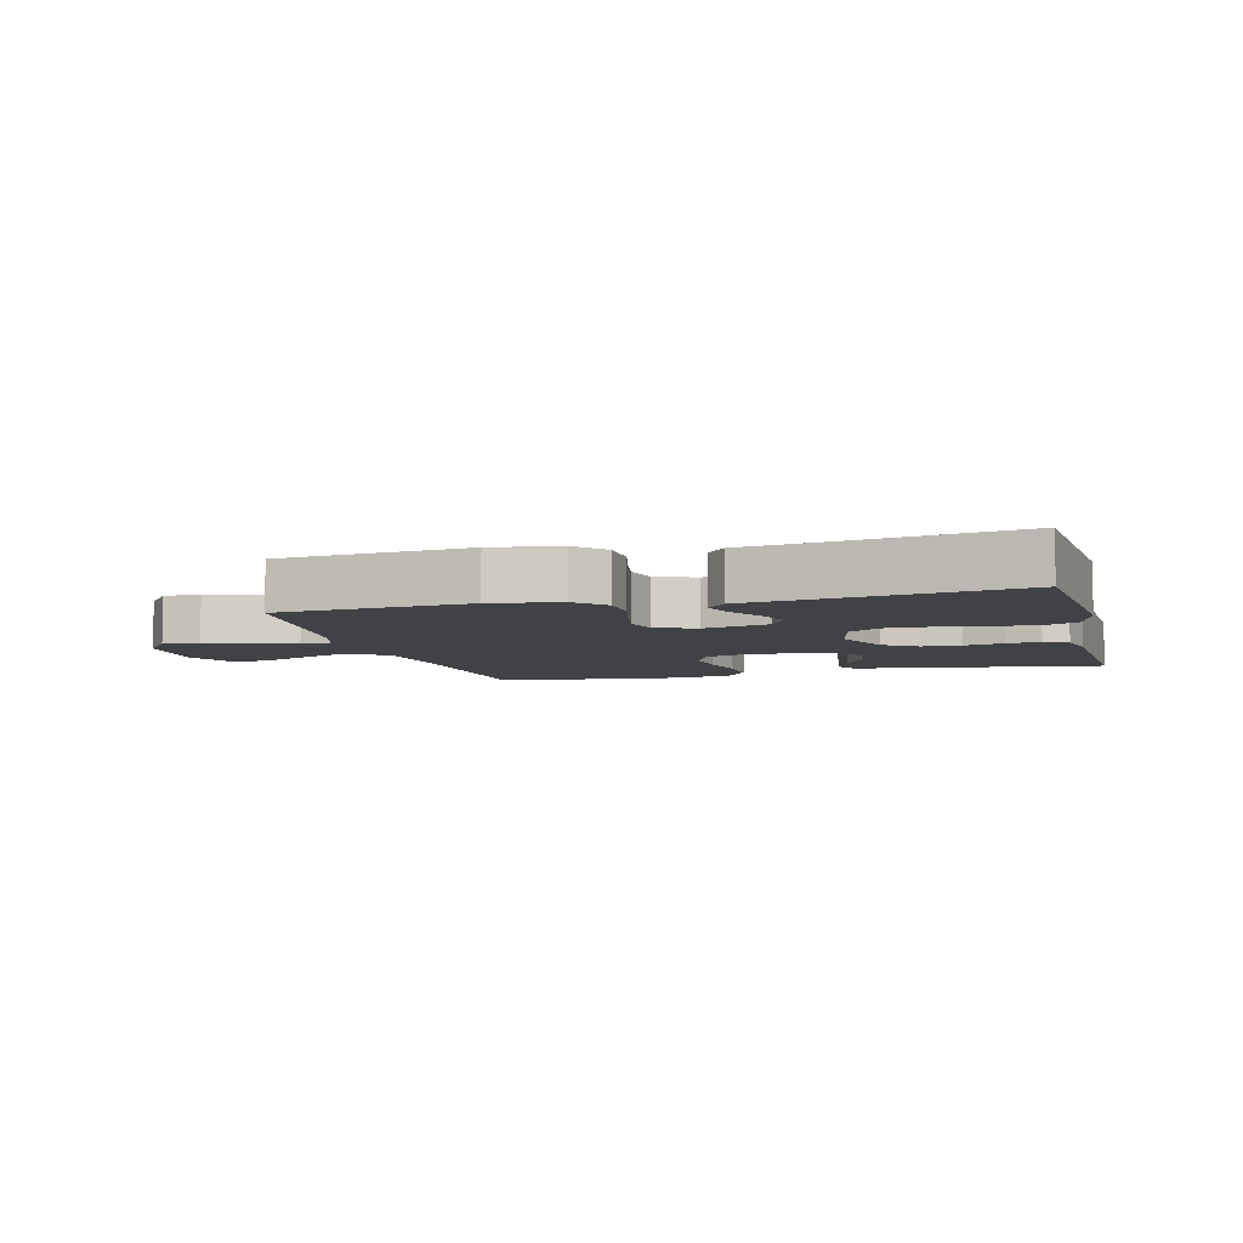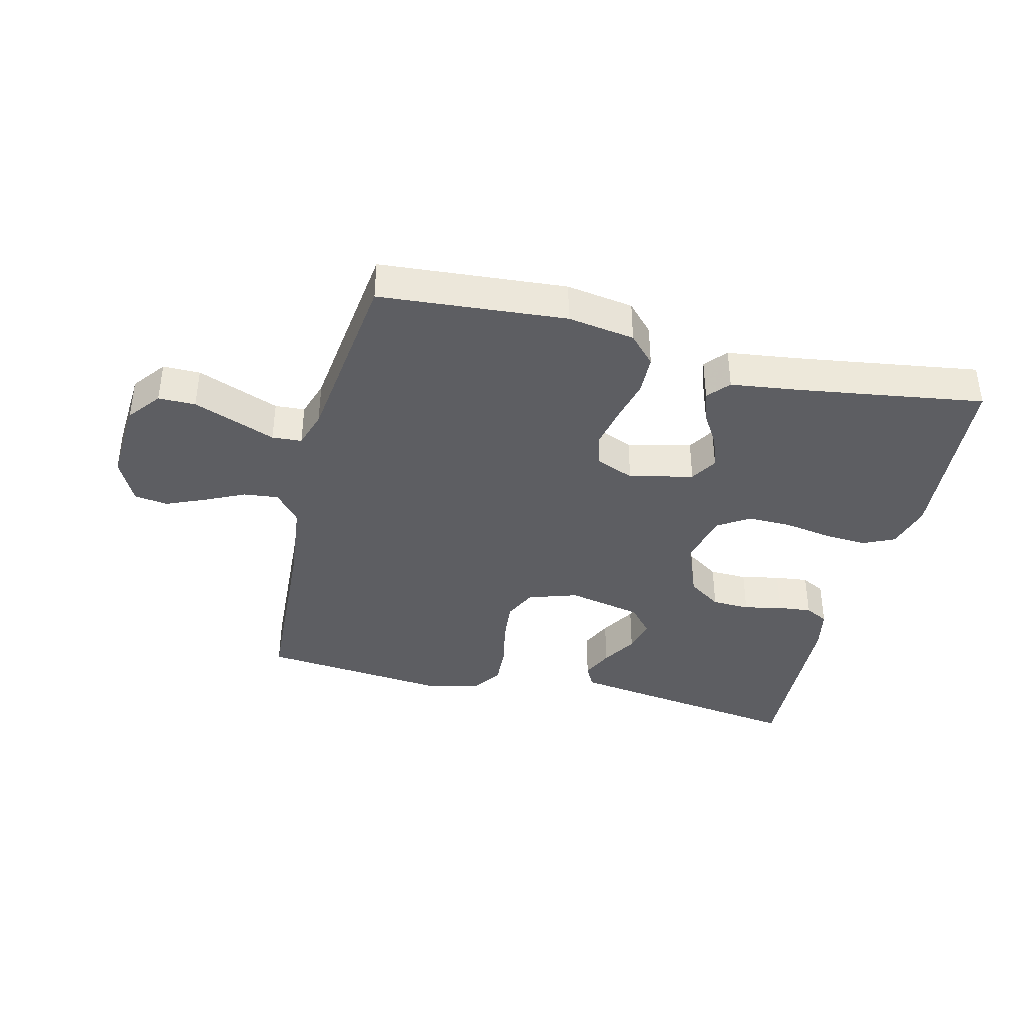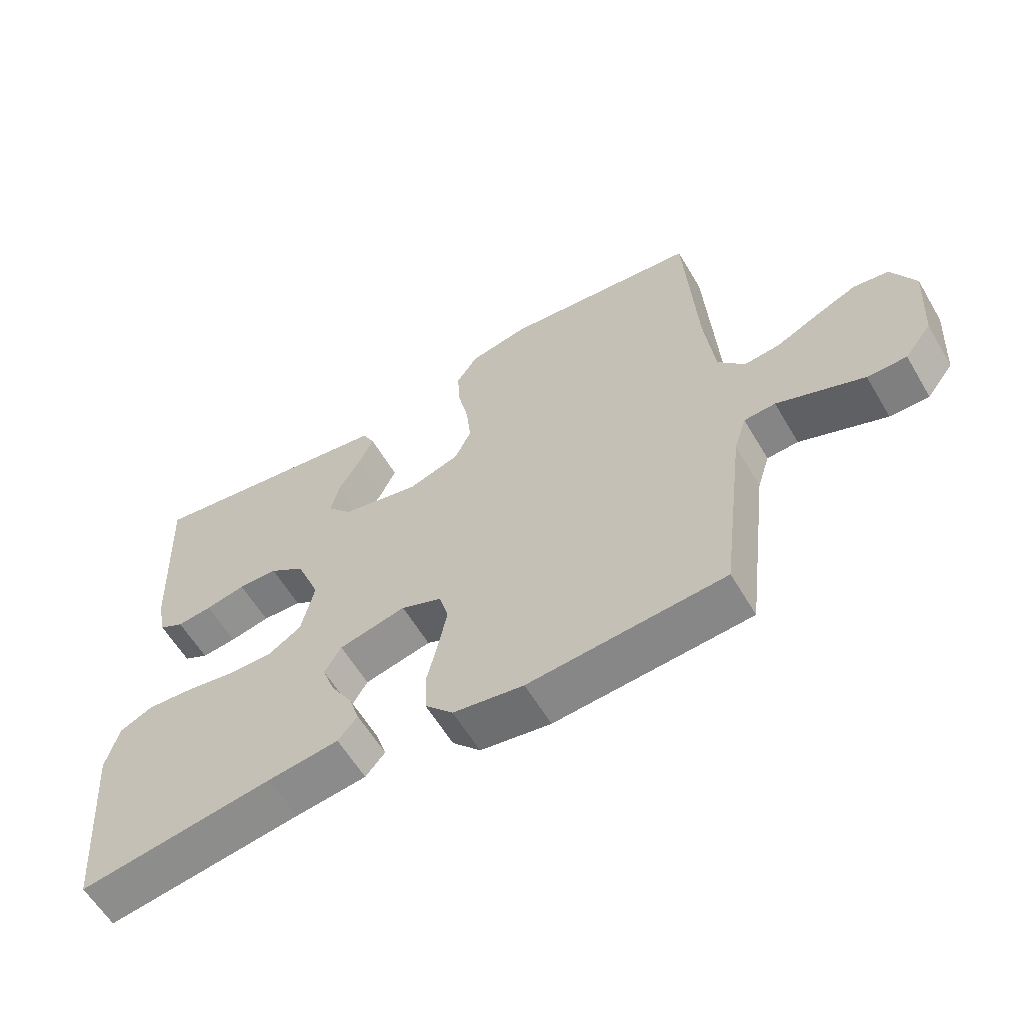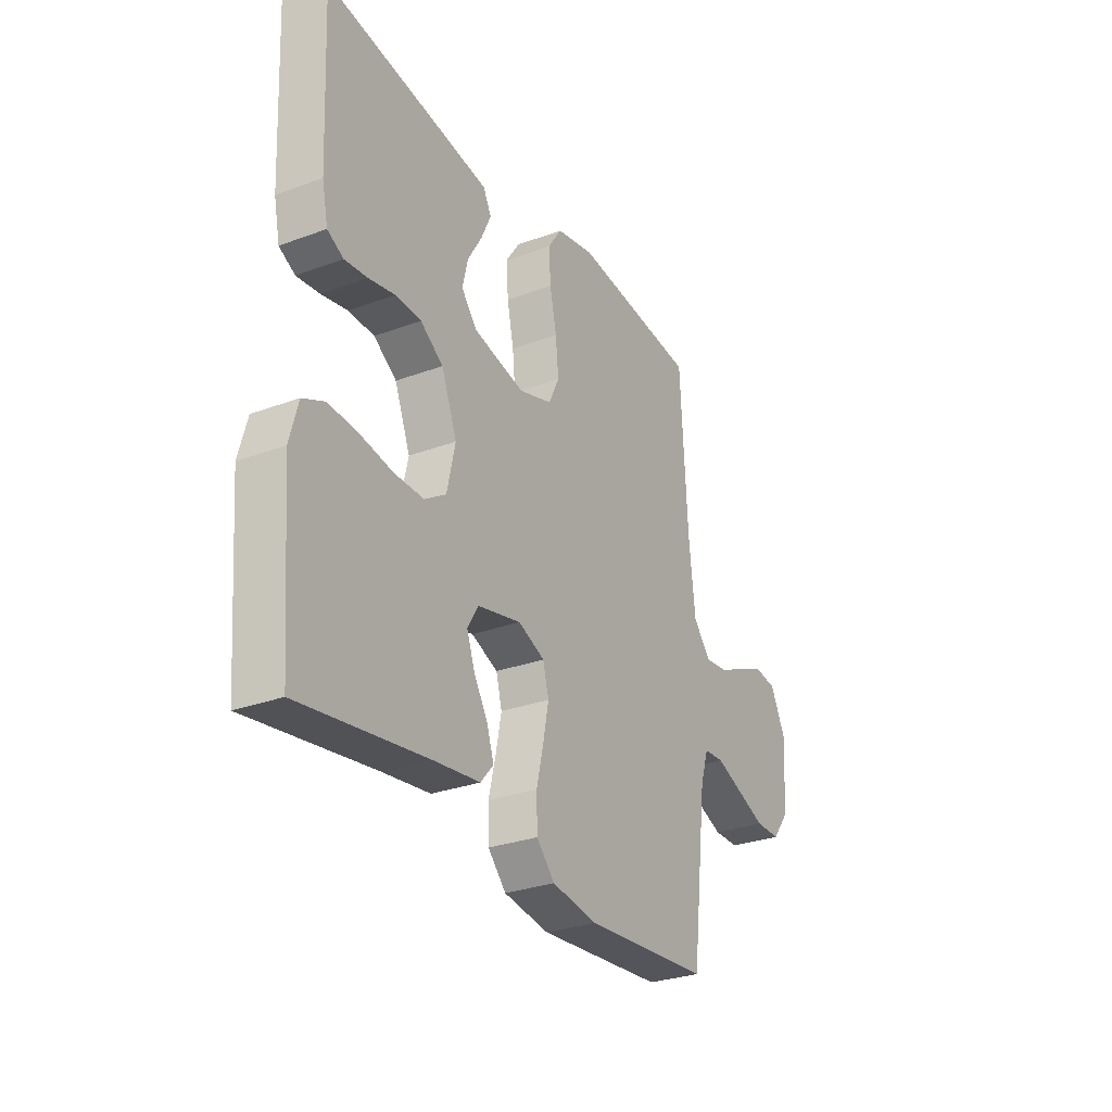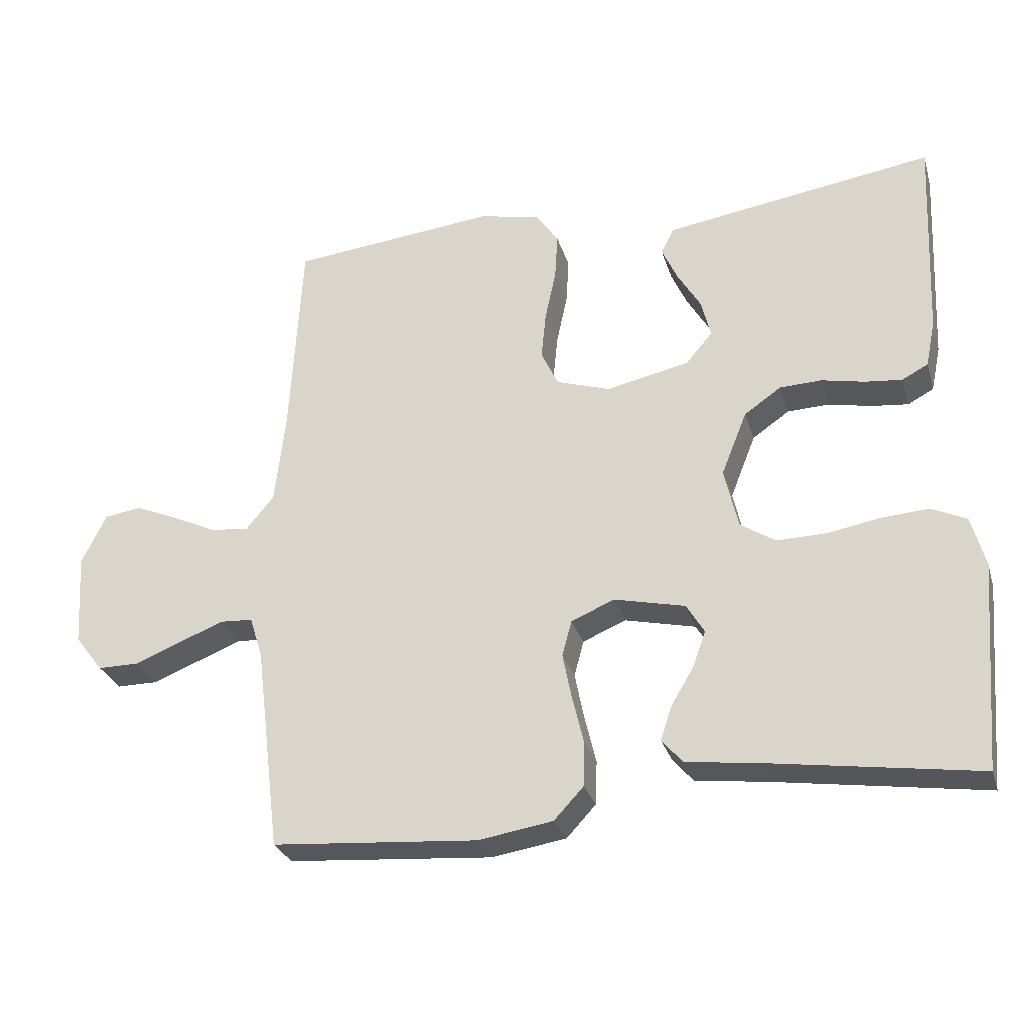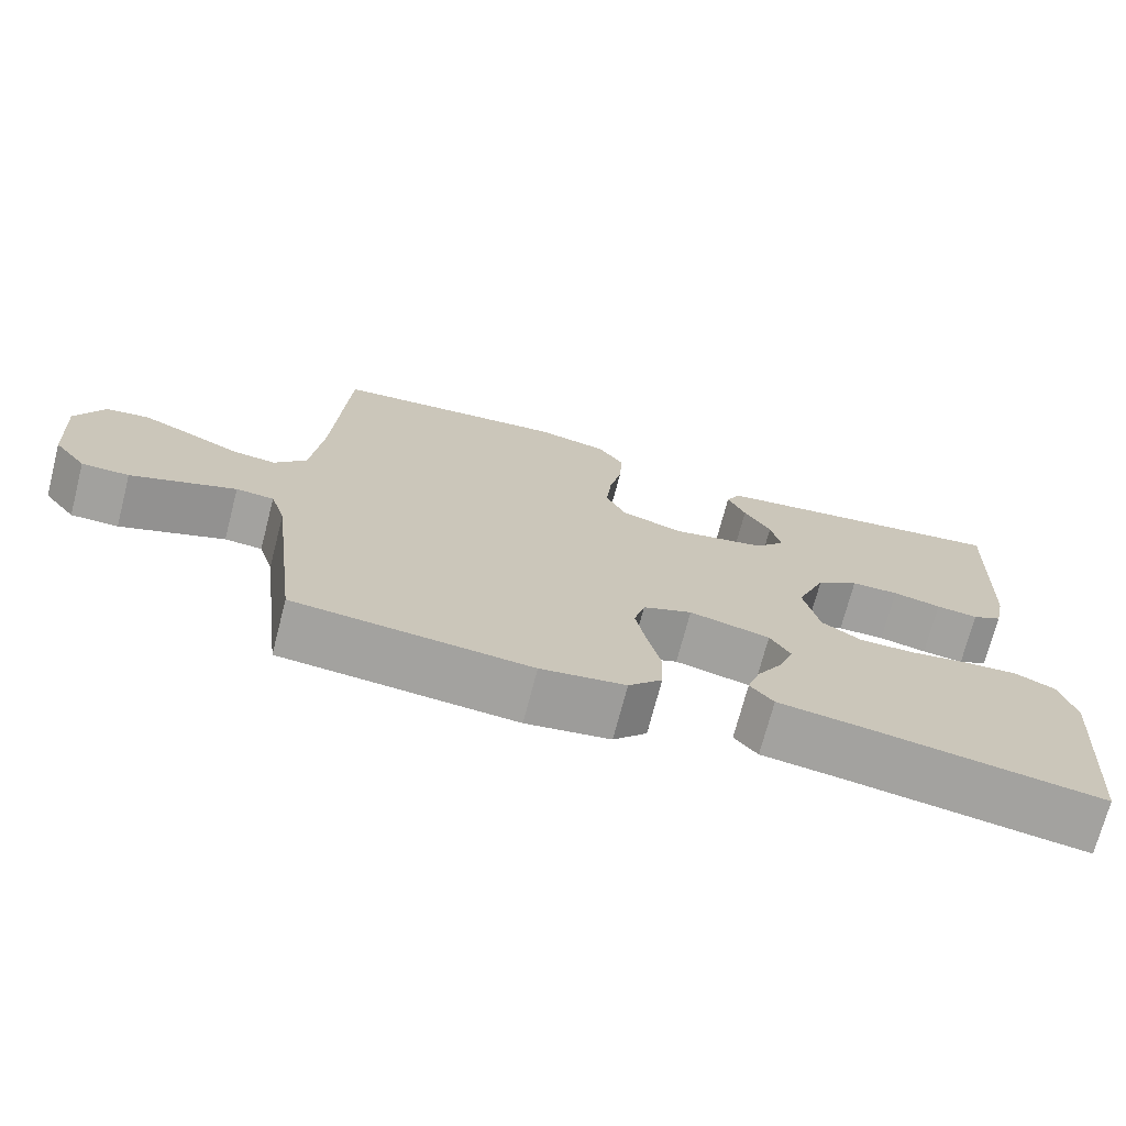
<metadata>
{"format":"obj","ext":"obj","renderer":"f3d","projection":"perspective","resolution":1024,"background":"white","views":[{"elev":-6.6,"azim":-165.0,"up":"+Y"},{"elev":-38.6,"azim":166.2,"up":"+Y"},{"elev":-59.8,"azim":30.5,"up":"+Z"},{"elev":-29.1,"azim":-61.2,"up":"+Z"},{"elev":-28.8,"azim":-164.2,"up":"+Z"},{"elev":-72.0,"azim":165.4,"up":"+Z"}]}
</metadata>
<code>
v -0.5 0.07 0.5
v -0.2 0.07 0.456
v -0.108 0.07 0.442
v -0.089 0.07 0.405
v -0.112 0.07 0.354
v -0.146 0.07 0.297
v -0.159 0.07 0.242
v -0.121 0.07 0.197
v 0 0.07 0.171
v 0.079 0.07 0.197
v 0.104 0.07 0.25
v 0.097 0.07 0.32
v 0.081 0.07 0.395
v 0.077 0.07 0.462
v 0.11 0.07 0.511
v 0.2 0.07 0.53
v 0.5 0.07 0.5
v 0.517 0.07 0.2
v 0.532 0.07 0.066
v 0.573 0.07 0.017
v 0.629 0.07 0.023
v 0.694 0.07 0.054
v 0.757 0.07 0.081
v 0.811 0.07 0.073
v 0.847 0.07 0
v 0.838 0.07 -0.136
v 0.797 0.07 -0.189
v 0.737 0.07 -0.189
v 0.668 0.07 -0.162
v 0.604 0.07 -0.137
v 0.556 0.07 -0.14
v 0.537 0.07 -0.2
v 0.5 0.07 -0.5
v 0.2 0.07 -0.524
v 0.092 0.07 -0.507
v 0.049 0.07 -0.461
v 0.047 0.07 -0.397
v 0.064 0.07 -0.326
v 0.077 0.07 -0.26
v 0.063 0.07 -0.208
v 0 0.07 -0.182
v -0.103 0.07 -0.206
v -0.129 0.07 -0.249
v -0.11 0.07 -0.302
v -0.077 0.07 -0.357
v -0.061 0.07 -0.406
v -0.091 0.07 -0.441
v -0.2 0.07 -0.455
v -0.5 0.07 -0.5
v -0.525 0.07 -0.2
v -0.505 0.07 -0.126
v -0.454 0.07 -0.102
v -0.383 0.07 -0.107
v -0.307 0.07 -0.12
v -0.237 0.07 -0.121
v -0.186 0.07 -0.088
v -0.166 0.07 0
v -0.203 0.07 0.093
v -0.257 0.07 0.13
v -0.318 0.07 0.132
v -0.38 0.07 0.119
v -0.434 0.07 0.113
v -0.472 0.07 0.133
v -0.486 0.07 0.2
v -0.5 0 0.5
v -0.2 0 0.456
v -0.108 0 0.442
v -0.089 0 0.405
v -0.112 0 0.354
v -0.146 0 0.297
v -0.159 0 0.242
v -0.121 0 0.197
v 0 0 0.171
v 0.079 0 0.197
v 0.104 0 0.25
v 0.097 0 0.32
v 0.081 0 0.395
v 0.077 0 0.462
v 0.11 0 0.511
v 0.2 0 0.53
v 0.5 0 0.5
v 0.517 0 0.2
v 0.532 0 0.066
v 0.573 0 0.017
v 0.629 0 0.023
v 0.694 0 0.054
v 0.757 0 0.081
v 0.811 0 0.073
v 0.847 0 0
v 0.838 0 -0.136
v 0.797 0 -0.189
v 0.737 0 -0.189
v 0.668 0 -0.162
v 0.604 0 -0.137
v 0.556 0 -0.14
v 0.537 0 -0.2
v 0.5 0 -0.5
v 0.2 0 -0.524
v 0.092 0 -0.507
v 0.049 0 -0.461
v 0.047 0 -0.397
v 0.064 0 -0.326
v 0.077 0 -0.26
v 0.063 0 -0.208
v 0 0 -0.182
v -0.103 0 -0.206
v -0.129 0 -0.249
v -0.11 0 -0.302
v -0.077 0 -0.357
v -0.061 0 -0.406
v -0.091 0 -0.441
v -0.2 0 -0.455
v -0.5 0 -0.5
v -0.525 0 -0.2
v -0.505 0 -0.126
v -0.454 0 -0.102
v -0.383 0 -0.107
v -0.307 0 -0.12
v -0.237 0 -0.121
v -0.186 0 -0.088
v -0.166 0 0
v -0.203 0 0.093
v -0.257 0 0.13
v -0.318 0 0.132
v -0.38 0 0.119
v -0.434 0 0.113
v -0.472 0 0.133
v -0.486 0 0.2
f 4 5 6
f 3 4 6
f 2 3 6
f 1 2 6
f 64 1 6
f 63 64 6
f 62 63 6
f 61 62 6
f 60 61 6
f 59 60 6 7
f 58 59 7 8
f 57 58 8 9
f 56 57 9 10
f 52 53 54
f 51 52 54
f 50 51 54
f 49 50 54
f 48 49 54
f 48 54 55
f 47 48 55
f 46 47 55
f 45 46 55
f 44 45 55
f 43 44 55
f 42 43 55 56
f 36 37 38
f 35 36 38
f 34 35 38
f 33 34 38
f 32 33 38
f 31 32 38 39
f 27 28 29
f 26 27 29
f 25 26 29
f 24 25 29
f 23 24 29
f 22 23 29
f 21 22 29
f 20 21 29 30
f 19 20 30 31
f 16 17 18
f 15 16 18
f 14 15 18
f 13 14 18
f 12 13 18
f 11 12 18 19
f 31 39 40
f 19 31 40
f 11 19 40
f 10 11 40
f 56 10 40 41
f 41 42 56
f 70 69 68
f 70 68 67
f 70 67 66
f 70 66 65
f 70 65 128
f 70 128 127
f 70 127 126
f 70 126 125
f 70 125 124
f 71 70 124 123
f 72 71 123 122
f 73 72 122 121
f 74 73 121 120
f 118 117 116
f 118 116 115
f 118 115 114
f 118 114 113
f 118 113 112
f 119 118 112
f 119 112 111
f 119 111 110
f 119 110 109
f 119 109 108
f 119 108 107
f 120 119 107 106
f 102 101 100
f 102 100 99
f 102 99 98
f 102 98 97
f 102 97 96
f 103 102 96 95
f 93 92 91
f 93 91 90
f 93 90 89
f 93 89 88
f 93 88 87
f 93 87 86
f 93 86 85
f 94 93 85 84
f 95 94 84 83
f 82 81 80
f 82 80 79
f 82 79 78
f 82 78 77
f 82 77 76
f 83 82 76 75
f 104 103 95
f 104 95 83
f 104 83 75
f 104 75 74
f 105 104 74 120
f 120 106 105
f 1 65 66 2
f 2 66 67 3
f 3 67 68 4
f 4 68 69 5
f 5 69 70 6
f 6 70 71 7
f 7 71 72 8
f 8 72 73 9
f 9 73 74 10
f 10 74 75 11
f 11 75 76 12
f 12 76 77 13
f 13 77 78 14
f 14 78 79 15
f 15 79 80 16
f 16 80 81 17
f 17 81 82 18
f 18 82 83 19
f 19 83 84 20
f 20 84 85 21
f 21 85 86 22
f 22 86 87 23
f 23 87 88 24
f 24 88 89 25
f 25 89 90 26
f 26 90 91 27
f 27 91 92 28
f 28 92 93 29
f 29 93 94 30
f 30 94 95 31
f 31 95 96 32
f 32 96 97 33
f 33 97 98 34
f 34 98 99 35
f 35 99 100 36
f 36 100 101 37
f 37 101 102 38
f 38 102 103 39
f 39 103 104 40
f 40 104 105 41
f 41 105 106 42
f 42 106 107 43
f 43 107 108 44
f 44 108 109 45
f 45 109 110 46
f 46 110 111 47
f 47 111 112 48
f 48 112 113 49
f 49 113 114 50
f 50 114 115 51
f 51 115 116 52
f 52 116 117 53
f 53 117 118 54
f 54 118 119 55
f 55 119 120 56
f 56 120 121 57
f 57 121 122 58
f 58 122 123 59
f 59 123 124 60
f 60 124 125 61
f 61 125 126 62
f 62 126 127 63
f 63 127 128 64
f 64 128 65 1

</code>
